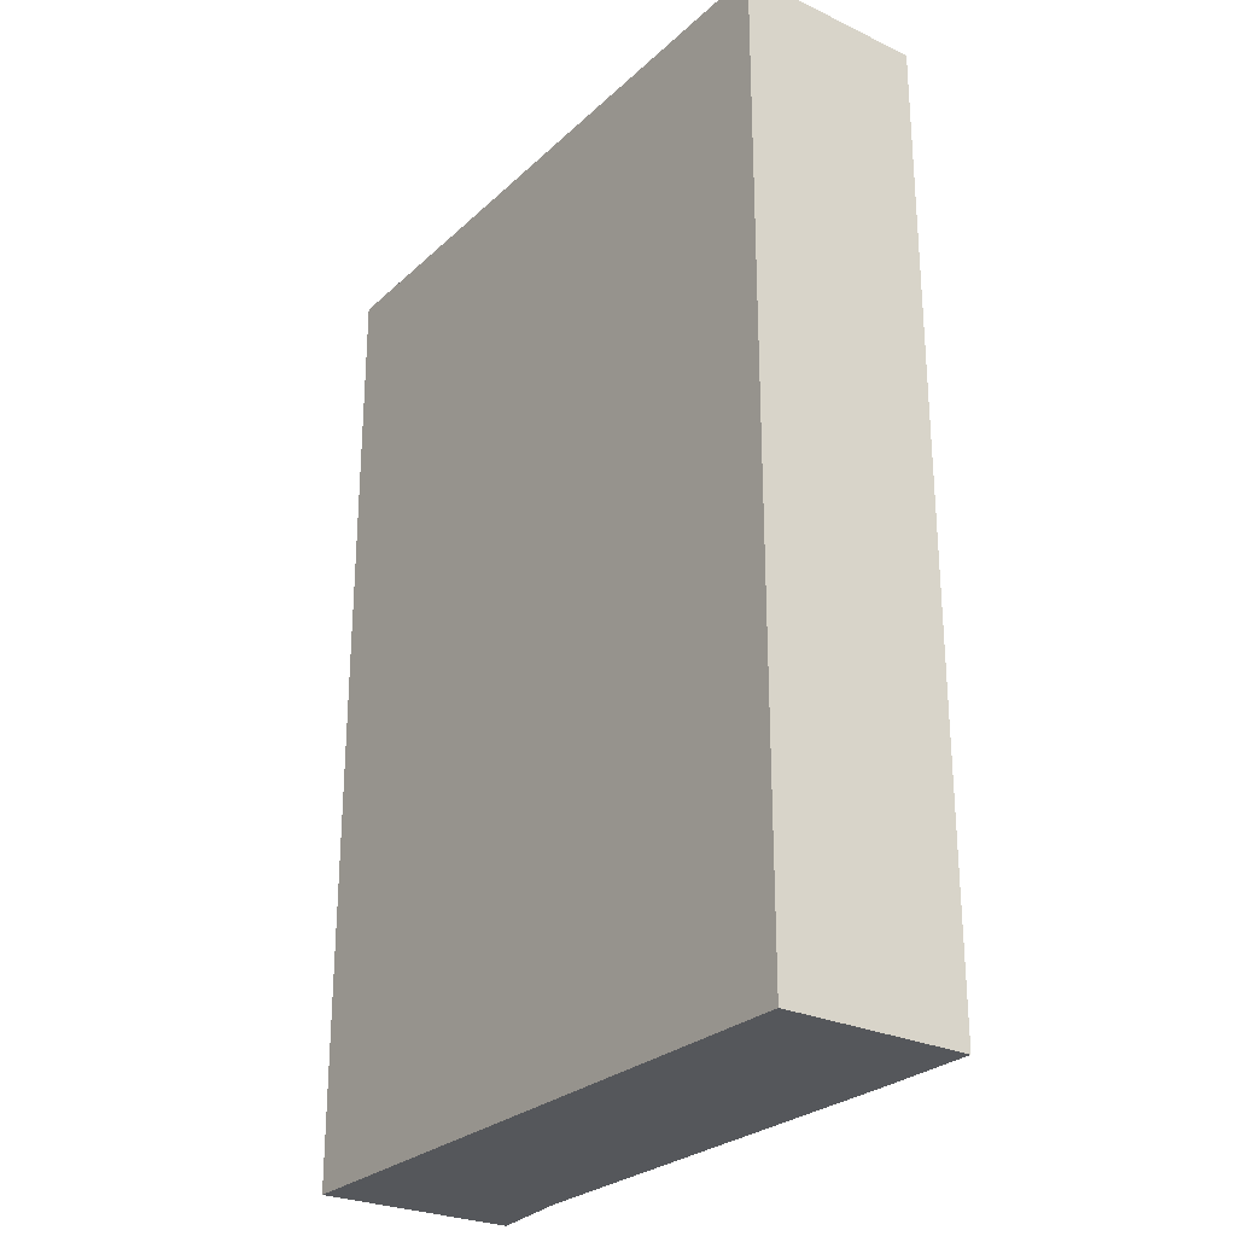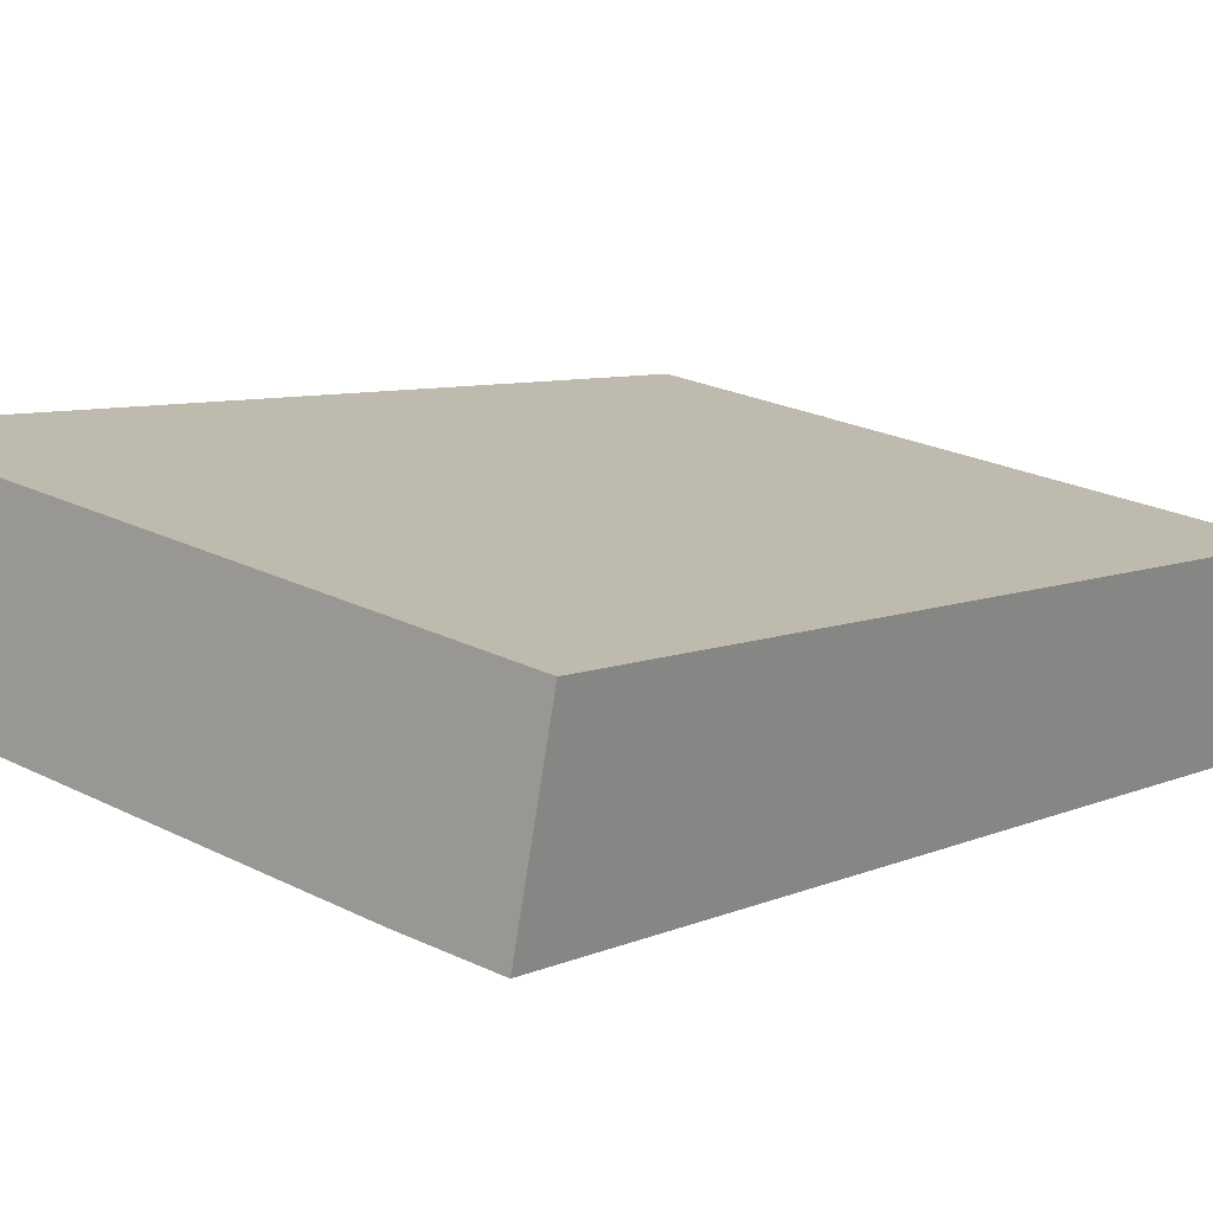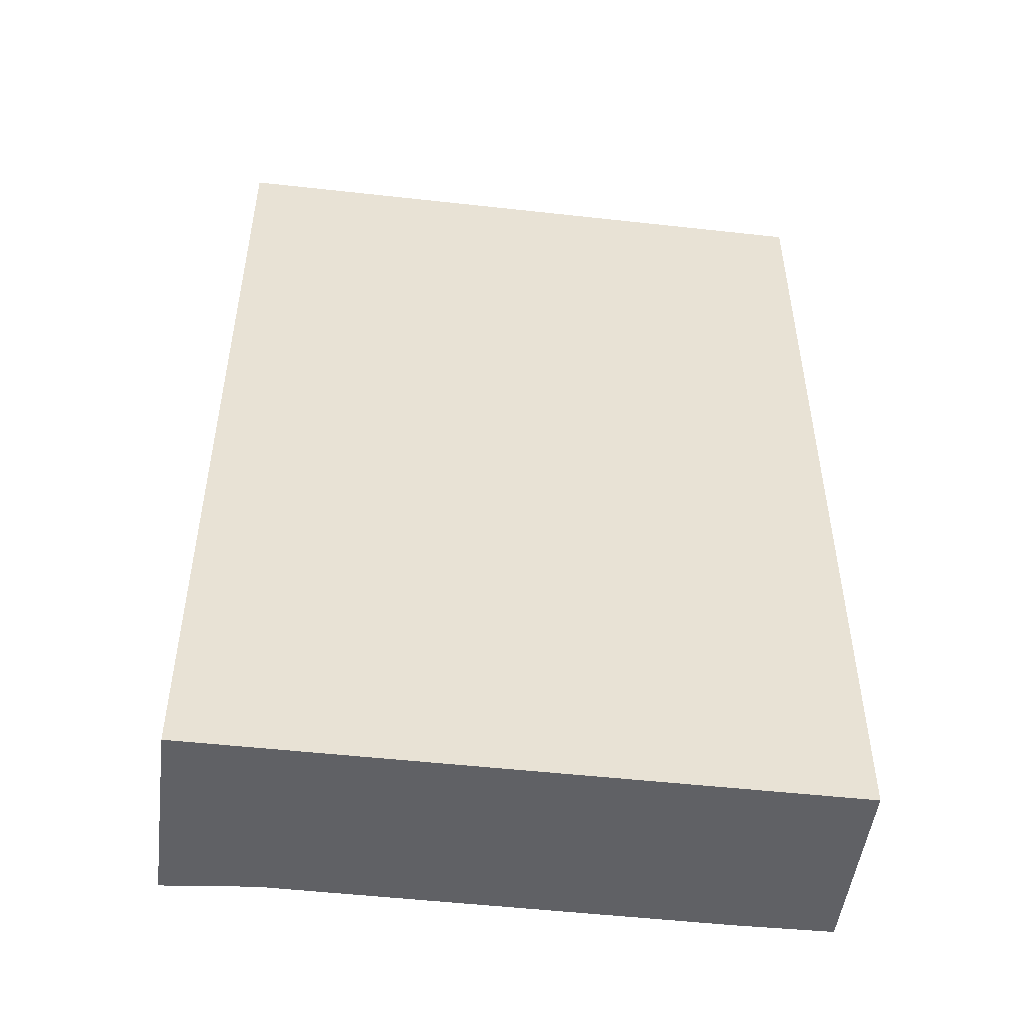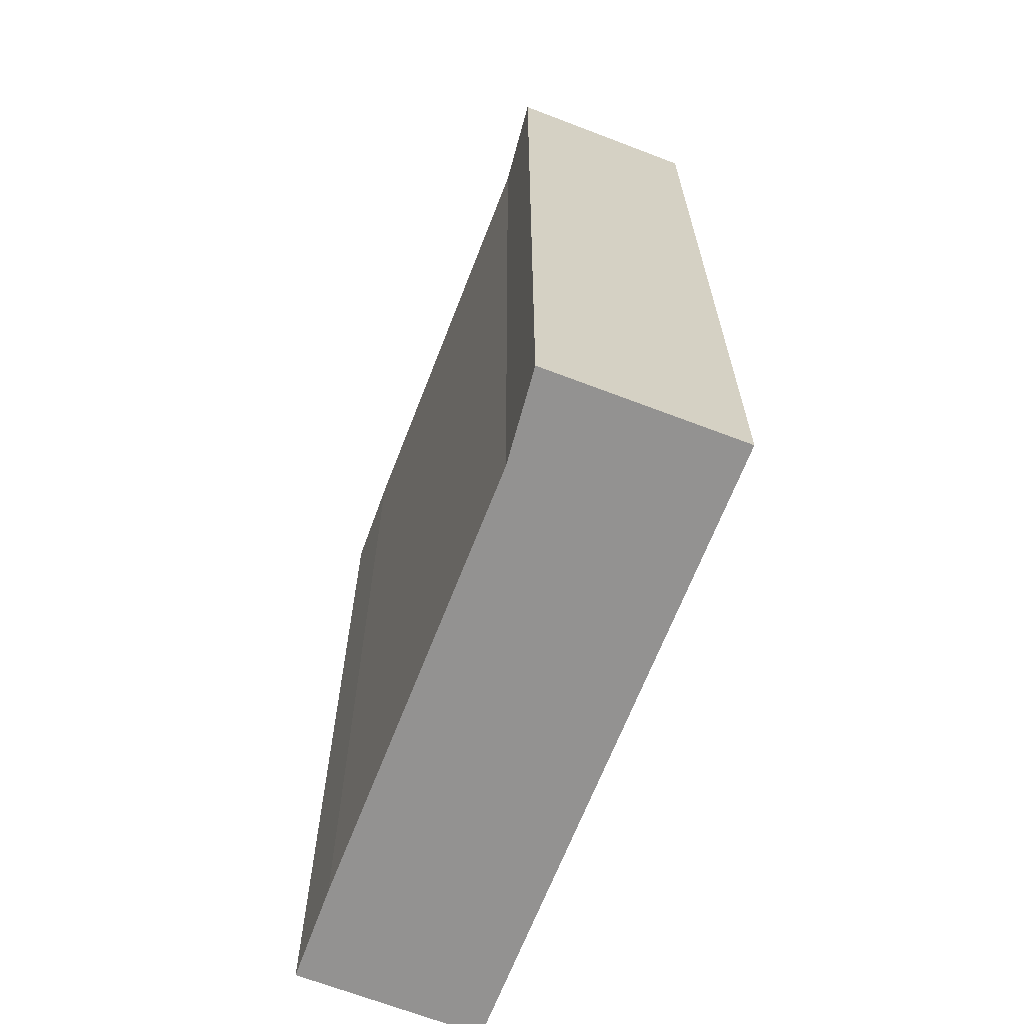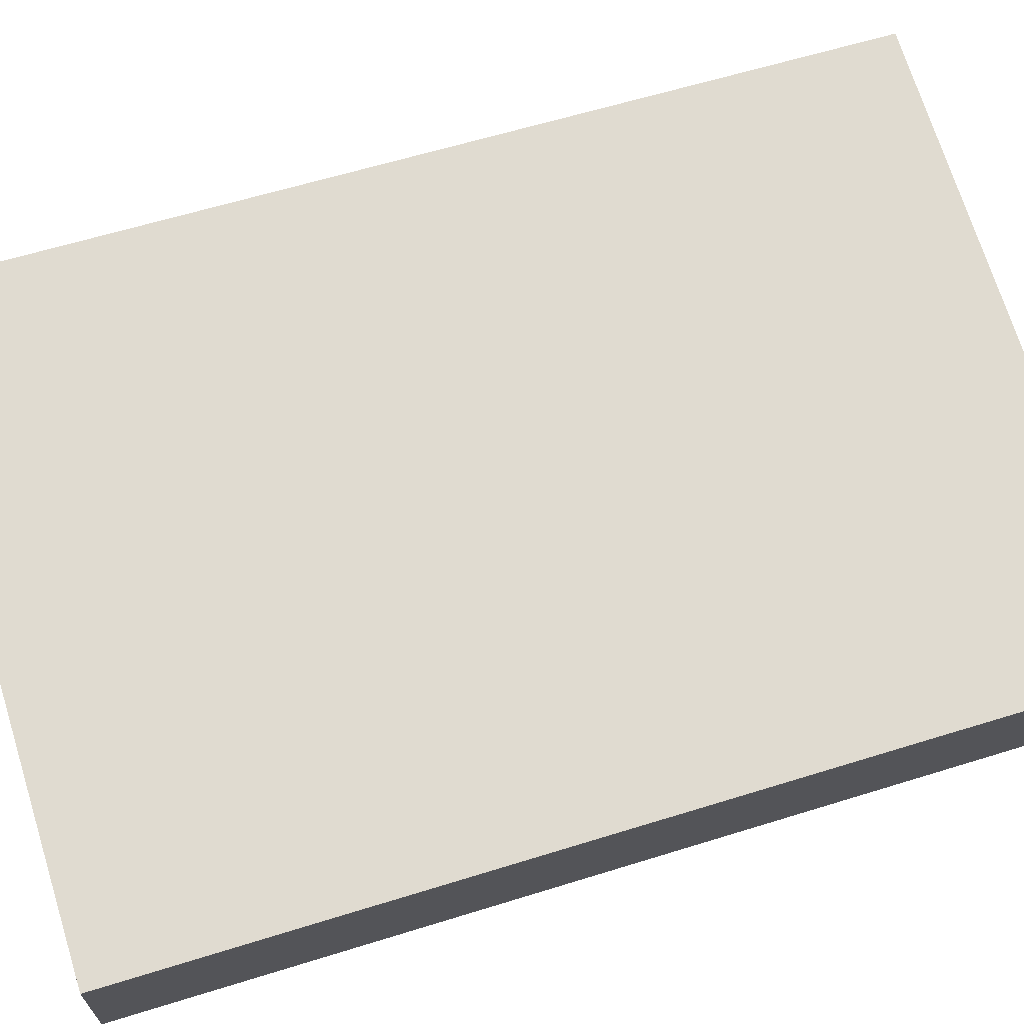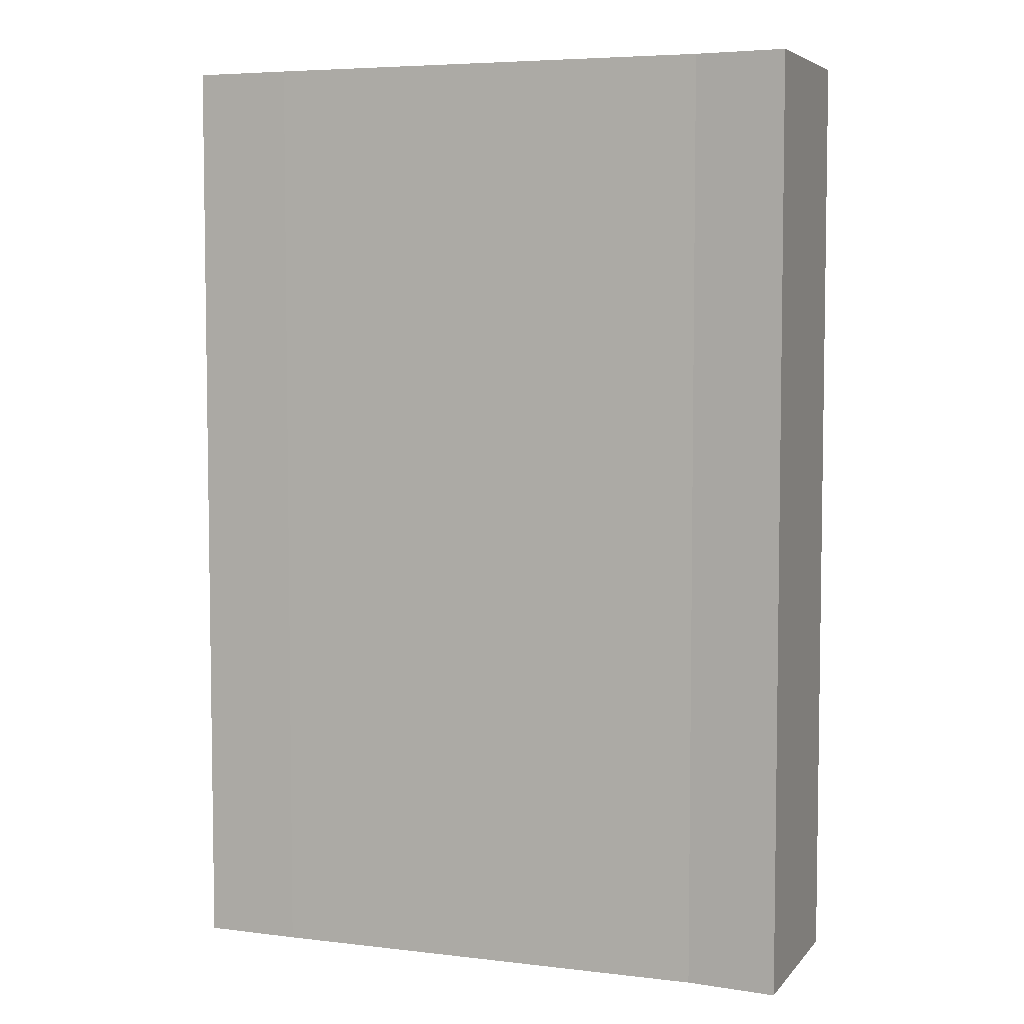
<metadata>
{"format":"obj","ext":"obj","renderer":"f3d","projection":"perspective","resolution":1024,"background":"white","views":[{"elev":-27.0,"azim":64.9,"up":"+Y"},{"elev":7.1,"azim":38.2,"up":"+Z"},{"elev":-50.3,"azim":3.7,"up":"+Y"},{"elev":-66.4,"azim":-100.4,"up":"+Y"},{"elev":60.6,"azim":72.3,"up":"+Z"},{"elev":5.5,"azim":-148.8,"up":"+Y"}]}
</metadata>
<code>
v  2.819 4.948 -0.486
v  3.518 4.948 0.386
v  3.329 4.948 -0.572
v  0.484 4.948 -0.041
v  0.19 4.948 1.013
v  0 4.948 3.03e-16
v  0 0 0
v  0.19 -6.203e-17 1.013
v  3.518 -2.364e-17 0.386
v  3.329 3.502e-17 -0.572
v  0.484 2.511e-18 -0.041
v  2.819 2.976e-17 -0.486
g defaultobject
f 1 2 3
f 2 1 4
f 2 4 5
f 5 4 6
f 7 5 6
f 5 7 8
f 8 2 5
f 2 8 9
f 9 3 2
f 3 9 10
f 11 6 4
f 6 11 7
f 10 1 3
f 1 10 12
f 12 4 1
f 4 12 11
f 7 9 8
f 9 7 11
f 9 11 12
f 9 12 10

</code>
